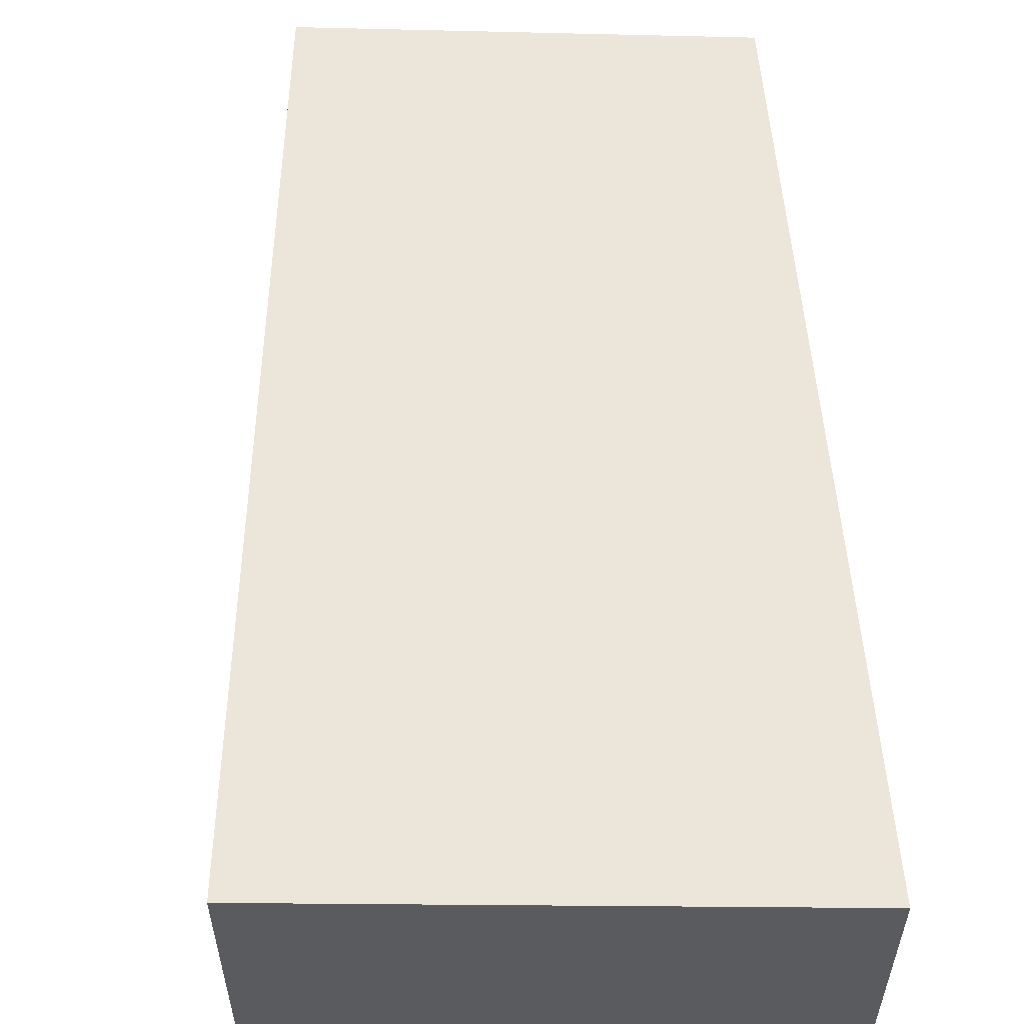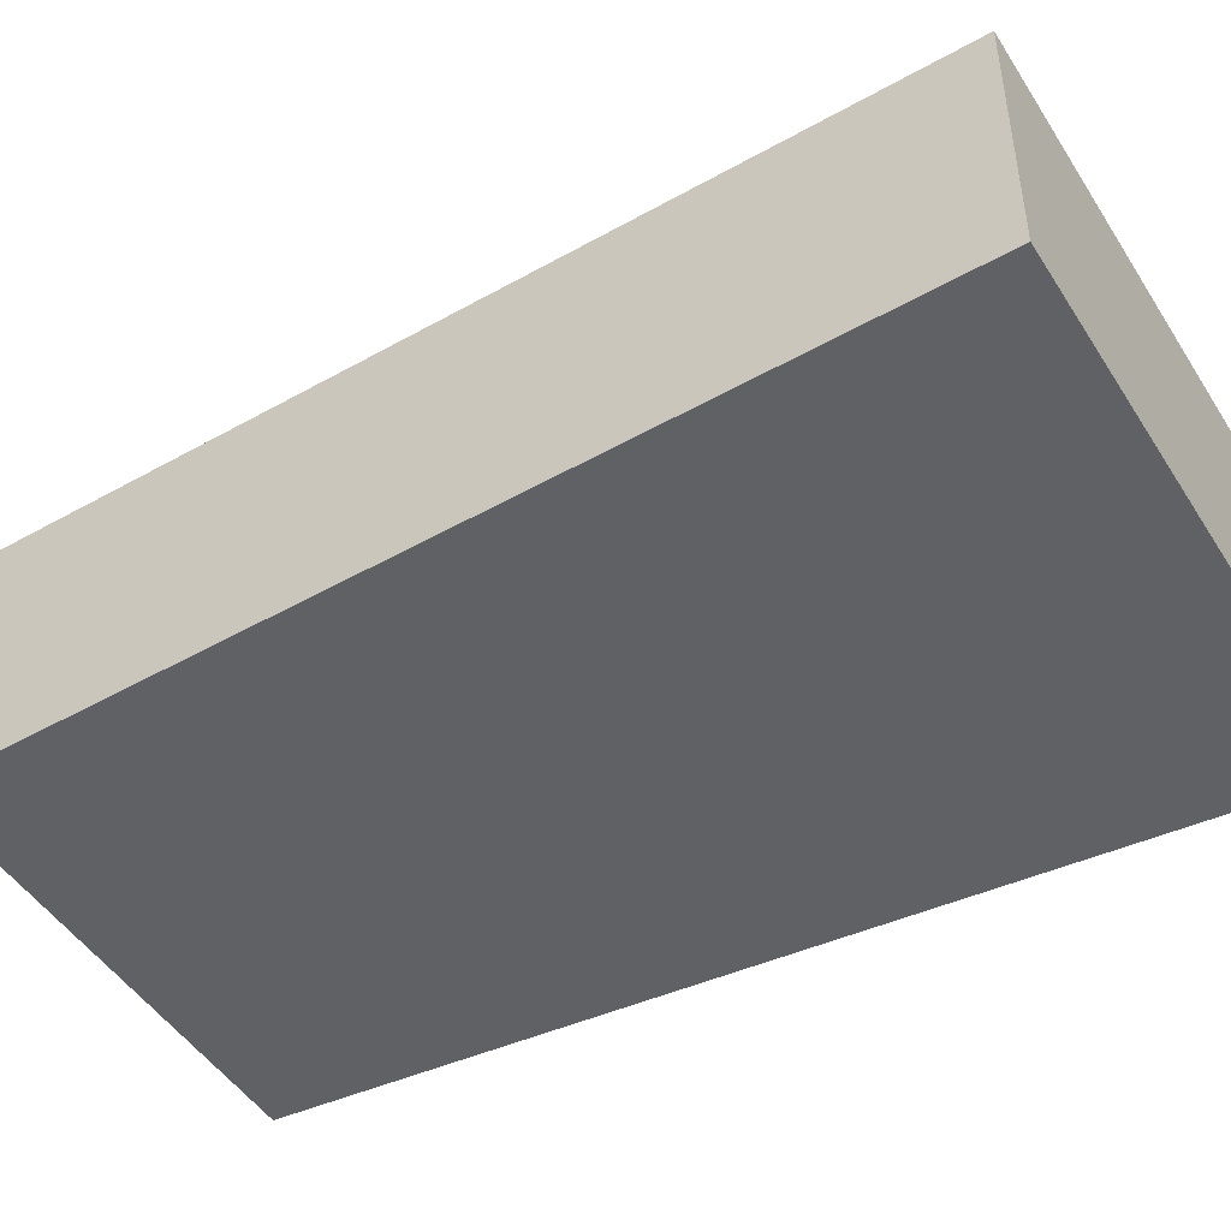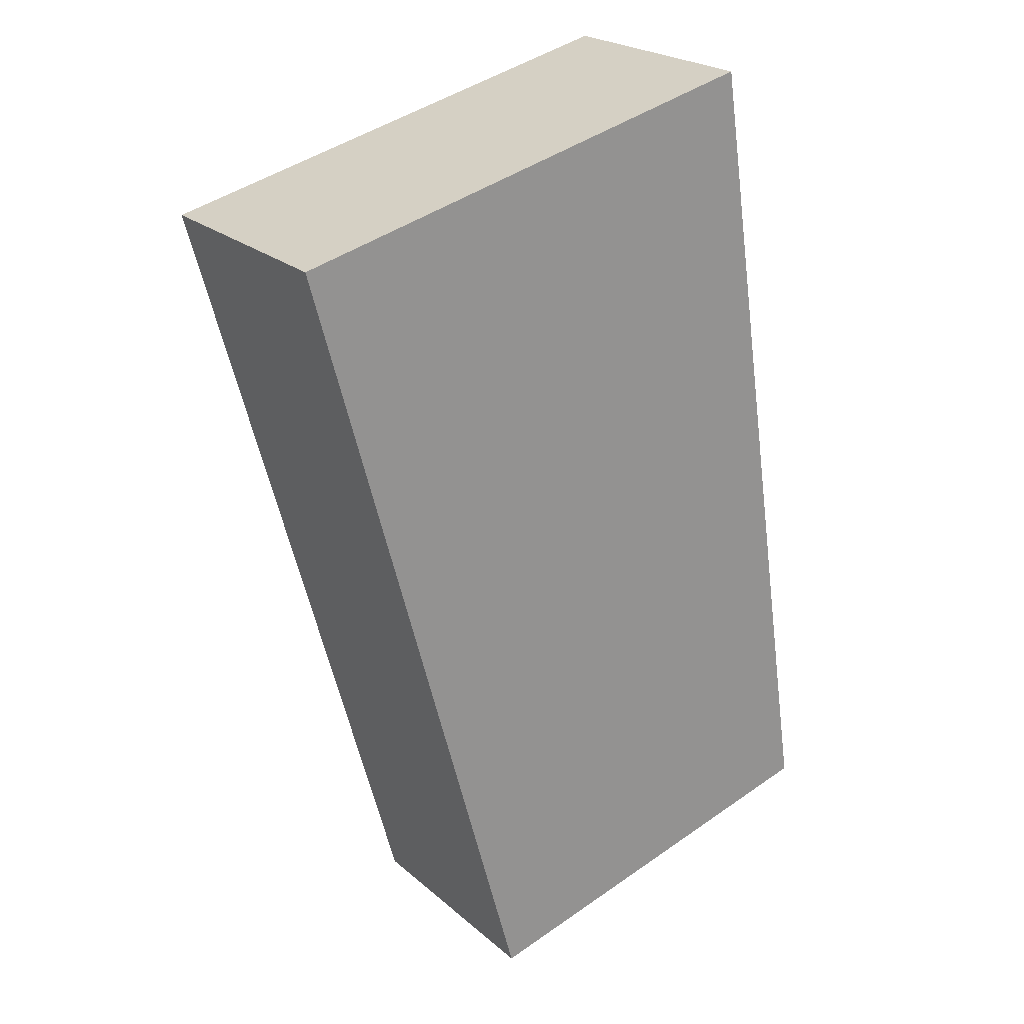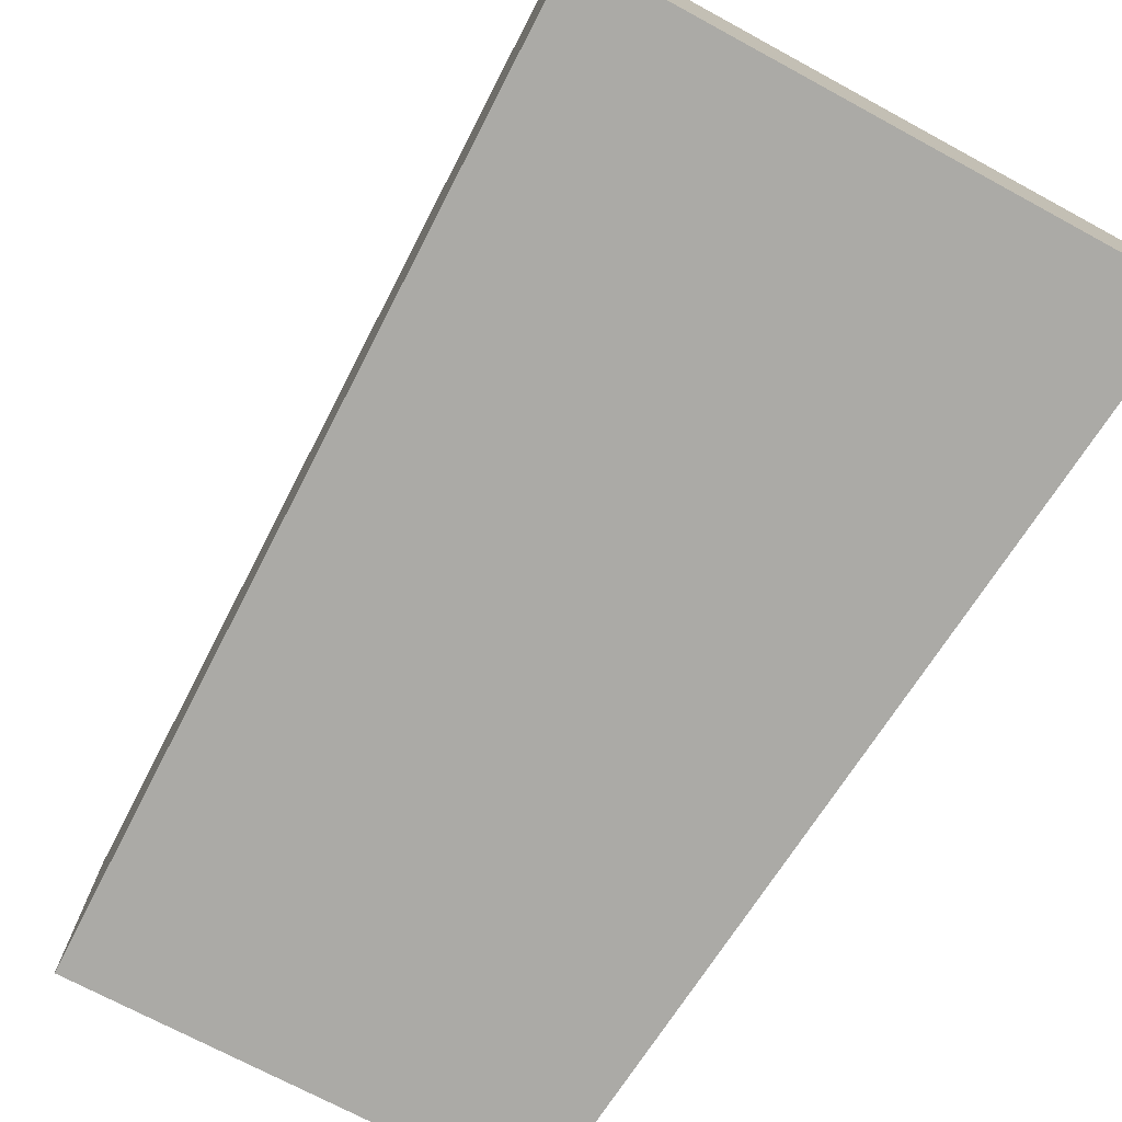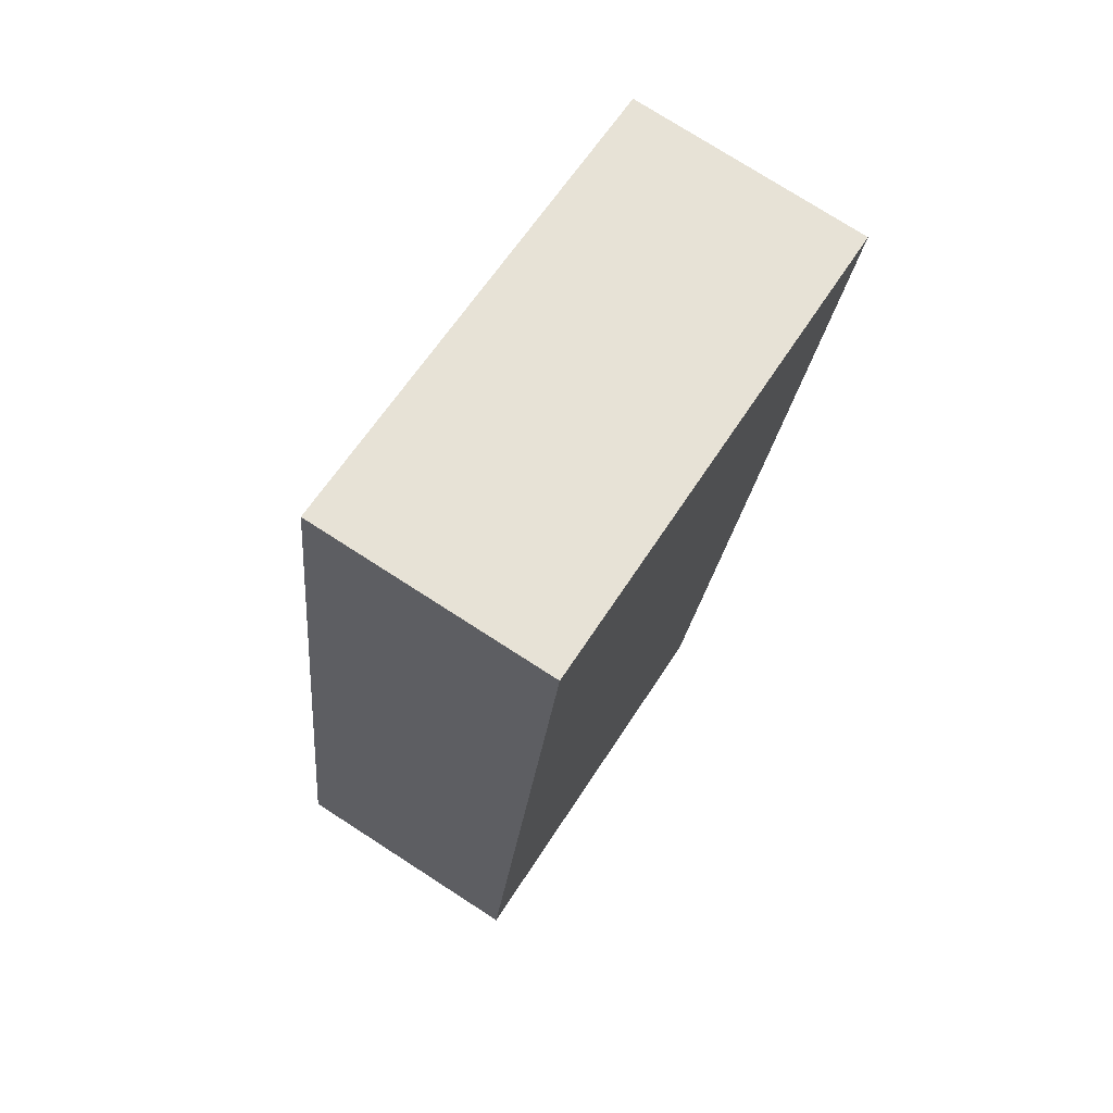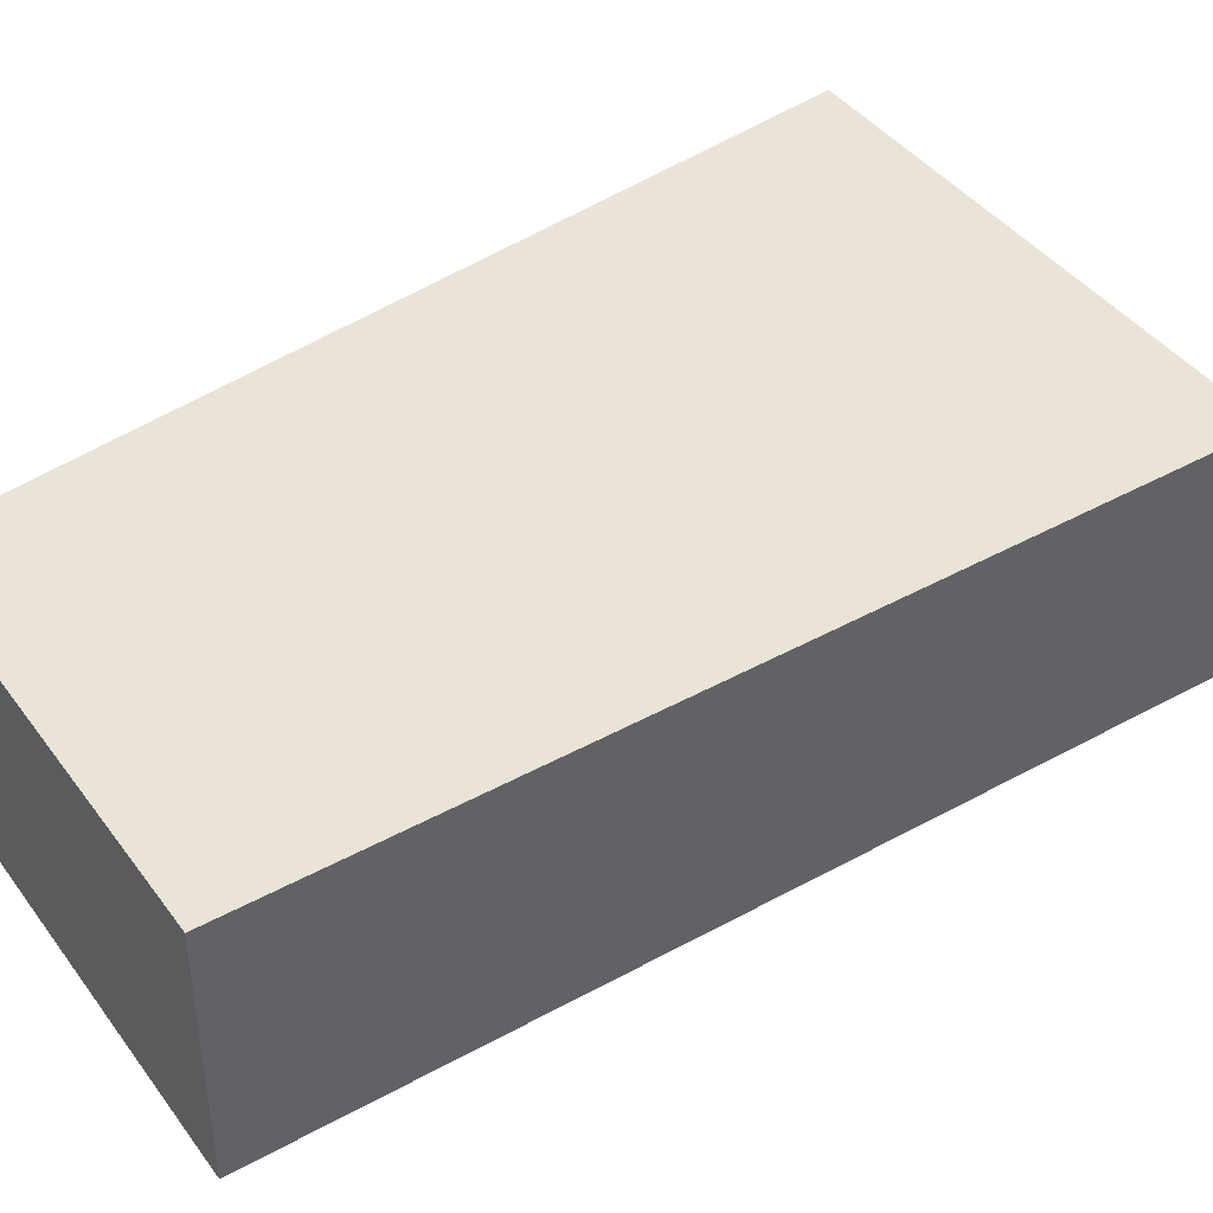
<metadata>
{"format":"obj","ext":"obj","renderer":"f3d","projection":"perspective","resolution":1024,"background":"white","views":[{"elev":57.2,"azim":-13.5,"up":"+Y"},{"elev":-48.9,"azim":-73.2,"up":"+Y"},{"elev":23.1,"azim":-35.3,"up":"+Z"},{"elev":-75.7,"azim":-42.5,"up":"+Y"},{"elev":75.8,"azim":122.8,"up":"+Z"},{"elev":43.1,"azim":-138.5,"up":"+Y"}]}
</metadata>
<code>
v  0 2.784 1.705e-16
v  7.195 2.784 -8.282
v  2.604 2.784 -9.536
v  6.416 2.784 -3.211
v  5.186 2.784 1.291
v  5.704 2.784 1.42
v  5.704 -8.695e-17 1.42
v  6.416 1.966e-16 -3.211
v  7.195 5.071e-16 -8.282
v  2.604 5.839e-16 -9.536
v  0 0 0
v  5.186 -7.905e-17 1.291
g defaultobject
f 1 2 3
f 2 1 4
f 4 1 5
f 4 5 6
f 7 4 6
f 4 7 8
f 4 8 2
f 2 8 9
f 9 3 2
f 3 9 10
f 10 1 3
f 1 10 11
f 5 7 6
f 7 5 1
f 7 1 12
f 12 1 11
f 8 10 9
f 10 8 11
f 11 8 12
f 12 8 7

</code>
